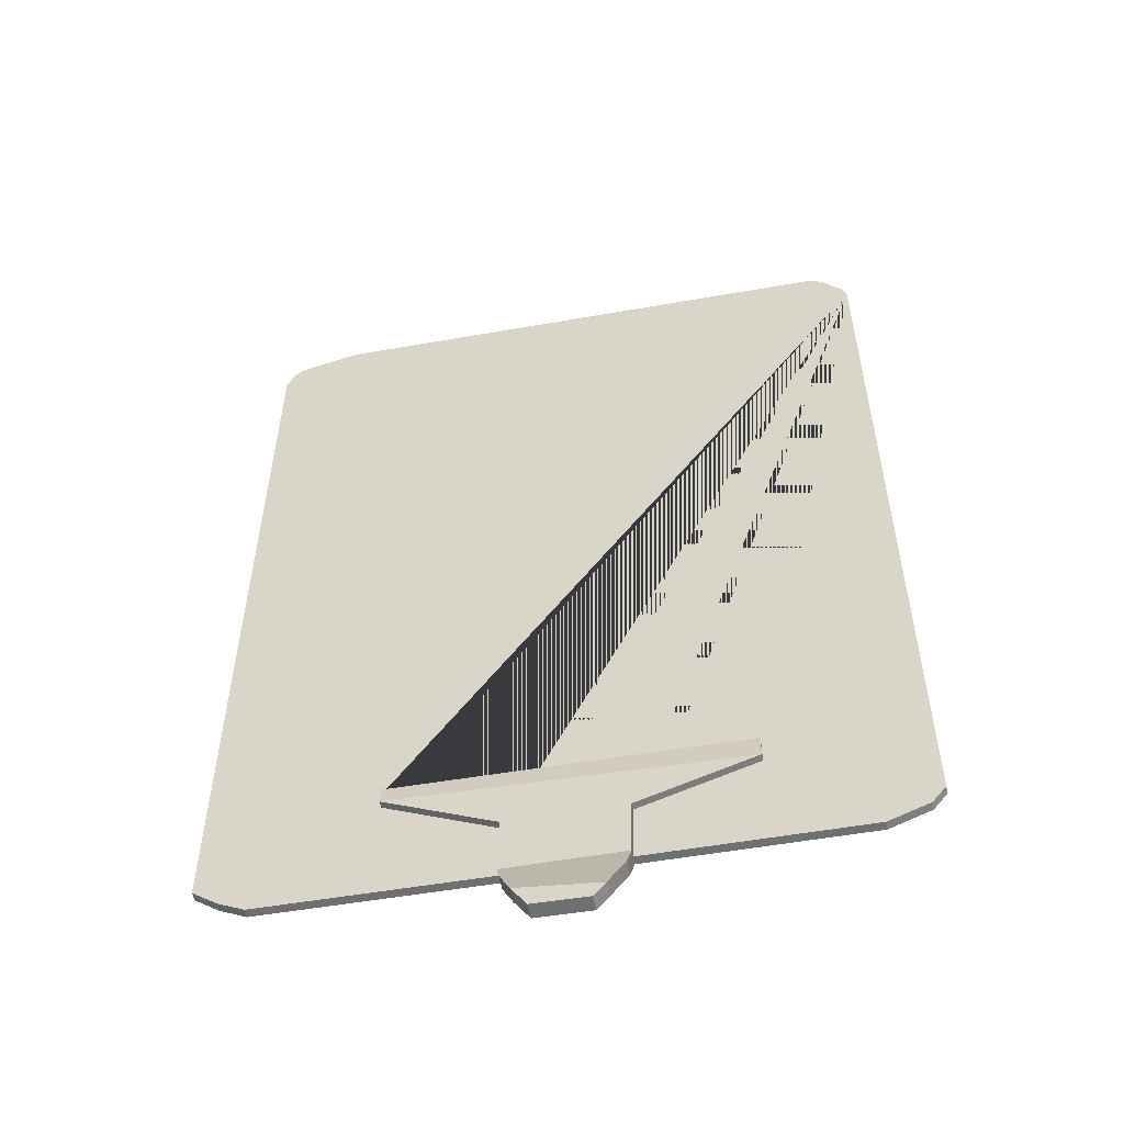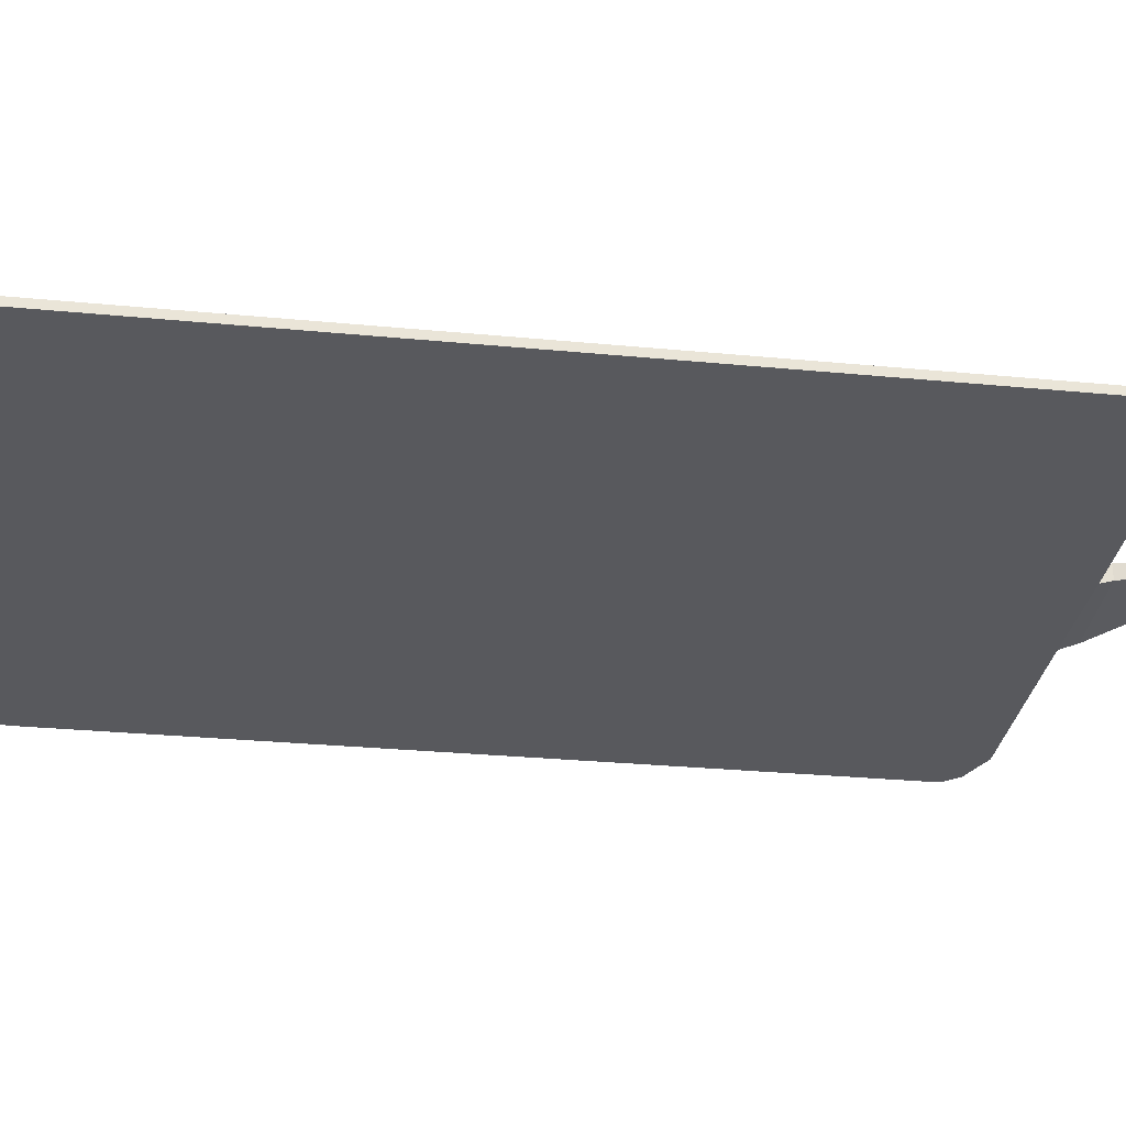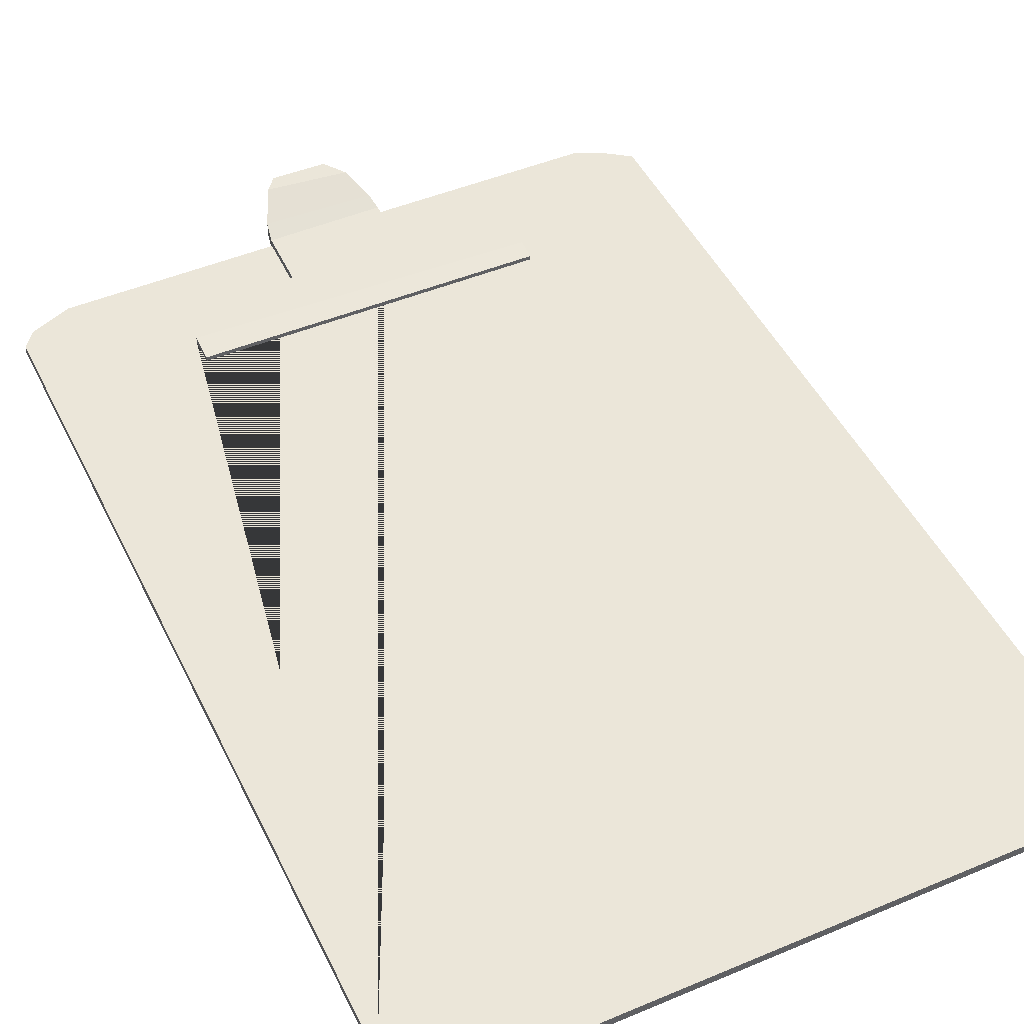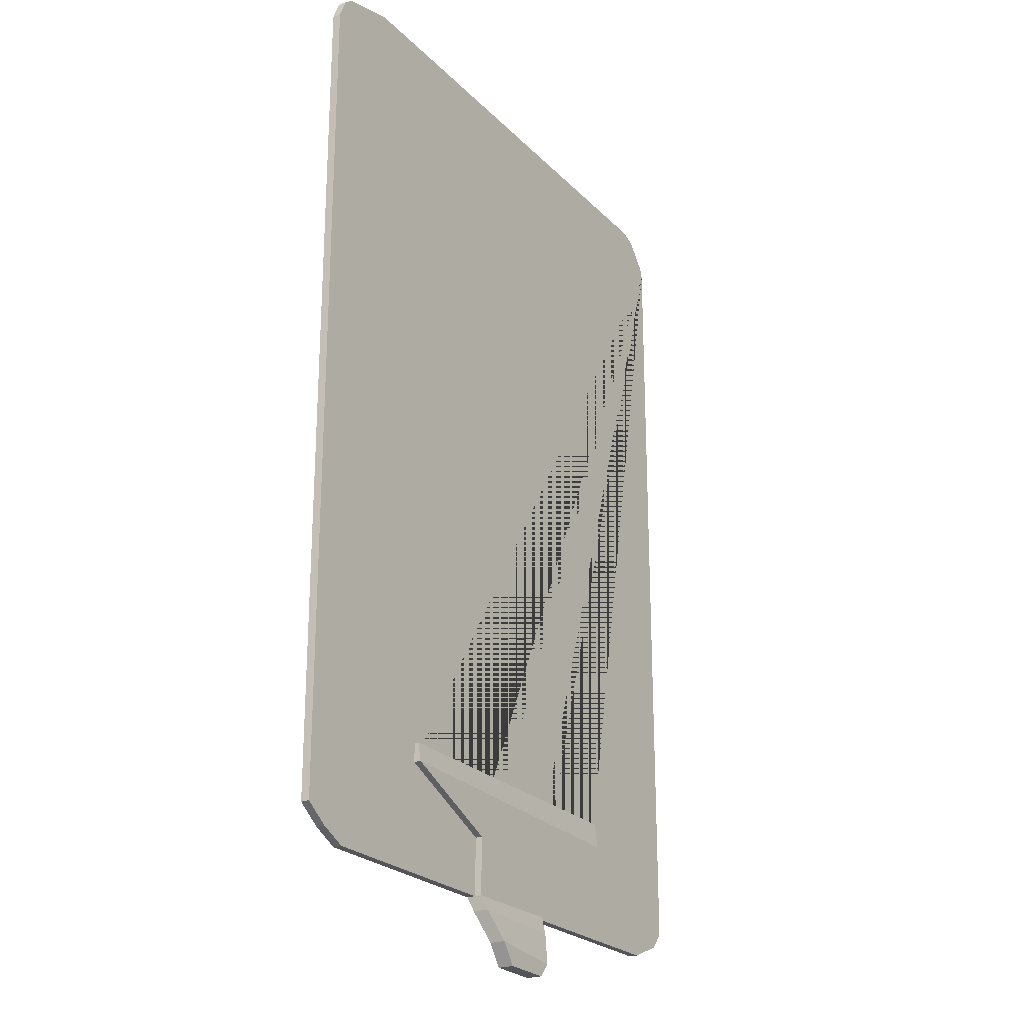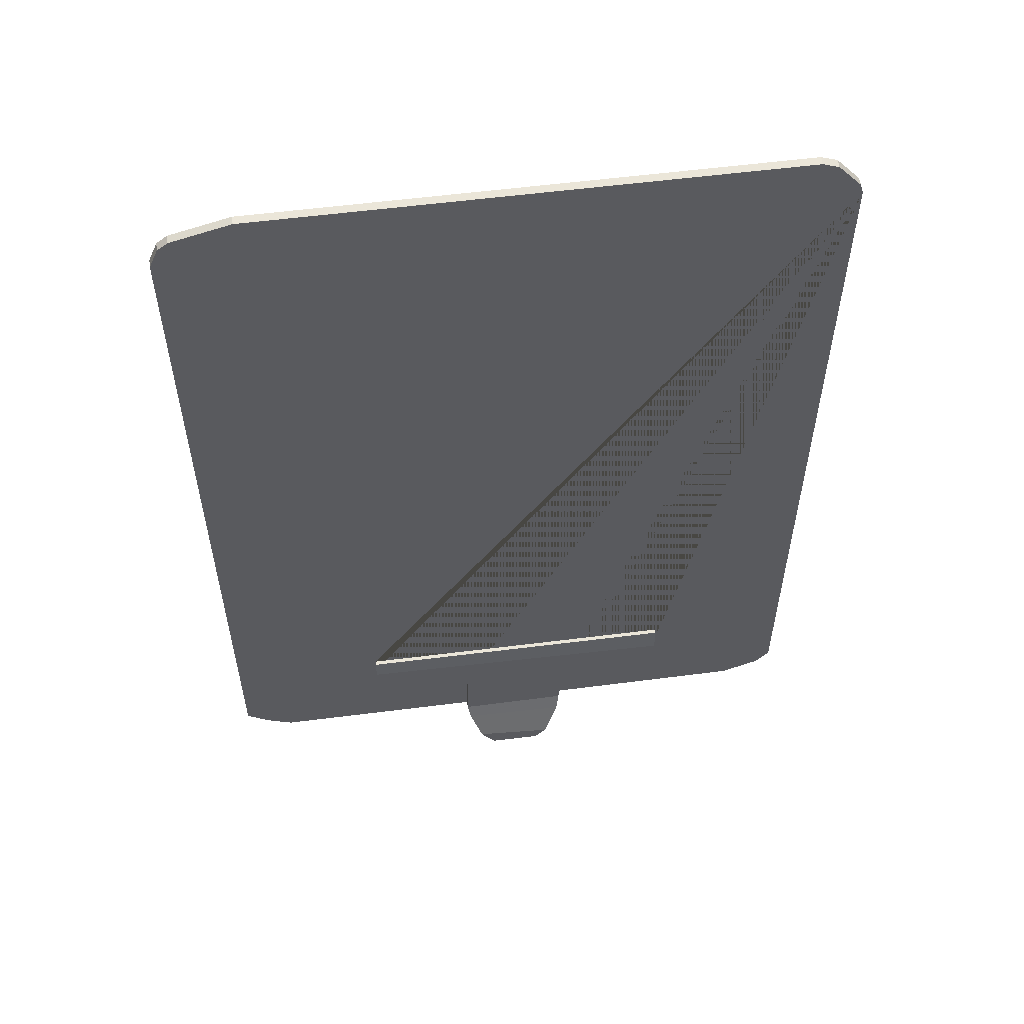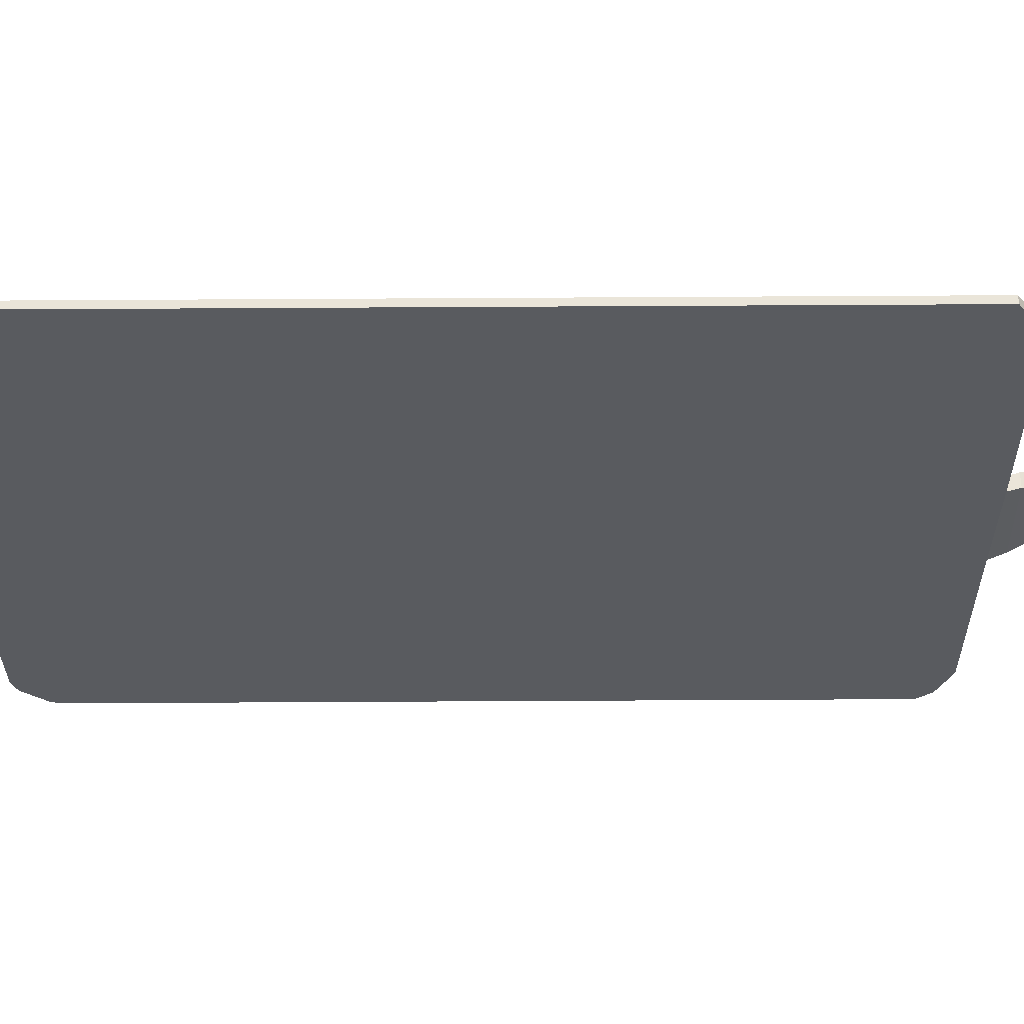
<metadata>
{"format":"obj","ext":"obj","renderer":"f3d","projection":"perspective","resolution":1024,"background":"white","views":[{"elev":-54.8,"azim":-169.4,"up":"+Z"},{"elev":-30.0,"azim":82.0,"up":"+Y"},{"elev":47.7,"azim":-25.4,"up":"+Y"},{"elev":-23.7,"azim":122.2,"up":"+Z"},{"elev":56.5,"azim":172.2,"up":"+Z"},{"elev":-32.4,"azim":90.5,"up":"+Y"}]}
</metadata>
<code>
o clipboard_mx_1
v 0.1117 0 -0.147
v 0.1034 0 -0.1531
v 0.0945 0 -0.1574
v 0.01865 0 -0.1579
v 0.0177 0.002 -0.1628
v 0.0134 0.006 -0.1731
v 0.008255 0.006 -0.1805
v -0.01021 0.006 -0.1808
v -0.0142 0.006 -0.176
v -0.01955 0.002 -0.1641
v -0.0207 0 -0.1578
v -0.09352 0 -0.1579
v -0.1074 0 -0.1523
v -0.1121 0 -0.1464
v -0.1127 0 0.1459
v -0.1115 0 0.1496
v -0.1034 0 0.1589
v -0.09787 0 0.161
v 0.08451 0 0.1614
v 0.1049 0 0.1559
v 0.1086 0 0.153
v 0.1117 0 0.1457
v 0.1117 0.003 -0.147
v 0.1034 0.003 -0.1531
v 0.0945 0.003 -0.1574
v 0.01865 0.003 -0.1579
v -0.0207 0.003 -0.1578
v -0.09352 0.003 -0.1579
v -0.1074 0.003 -0.1523
v -0.1121 0.003 -0.1464
v -0.1127 0.003 0.1459
v -0.1115 0.003 0.1496
v -0.1034 0.003 0.1589
v -0.09787 0.003 0.161
v 0.08451 0.003 0.1614
v 0.1049 0.003 0.1559
v 0.1086 0.003 0.153
v 0.1117 0.003 0.1457
v -0.02121 0.003 -0.1376
v -0.06066 0.003 -0.1239
v -0.06066 0.003 -0.1149
v 0.05588 0.003 -0.1139
v 0.05588 0.003 -0.1205
v 0.01837 0.003 -0.1376
v 0.01865 0.0055 -0.1579
v 0.0177 0.0075 -0.1628
v 0.0134 0.0115 -0.1731
v 0.008255 0.0115 -0.1805
v -0.01021 0.0115 -0.1808
v -0.0142 0.0115 -0.176
v -0.01955 0.0075 -0.1641
v -0.0207 0.0055 -0.1578
v -0.02121 0.0055 -0.1376
v -0.06066 0.0055 -0.1239
v -0.06066 0.0045 -0.1149
v 0.05588 0.0045 -0.1139
v 0.05588 0.0055 -0.1205
v 0.01837 0.0055 -0.1376
f 6 9 8 7
f 42 43 57 56
f 14 15 31 30
f 9 50 49 8
f 22 1 23 38
f 15 16 32 31
f 10 51 50 9
f 1 2 24 23
f 16 17 33 32
f 27 52 51 10
f 2 3 25 24
f 17 18 34 33
f 10 11 27
f 3 4 26 25
f 18 19 35 34
f 11 12 28 27
f 6 47 46 5
f 19 20 36 35
f 12 13 29 28
f 7 48 47 6
f 20 21 37 36
f 13 14 30 29
f 8 49 48 7
f 21 22 38 37
f 31 32 33 34 35 36 37 38 23 24 25 26 44 43 42 41 40 39 27 28 29 30
f 41 42 56 55
f 5 10 9 6
f 4 11 10 5
f 15 14 13 12 11 4 3 2 1 22 21 20 19 18 17 16
f 40 41 55 54
f 50 47 48 49
f 52 45 46 51
f 51 46 47 50
f 52 53 58 45
f 54 55 56 57
f 43 44 58 57
f 44 26 45 58
f 27 39 53 52
f 39 40 54 53
f 53 54 57 58
f 4 5 26
f 5 46 45 26

</code>
